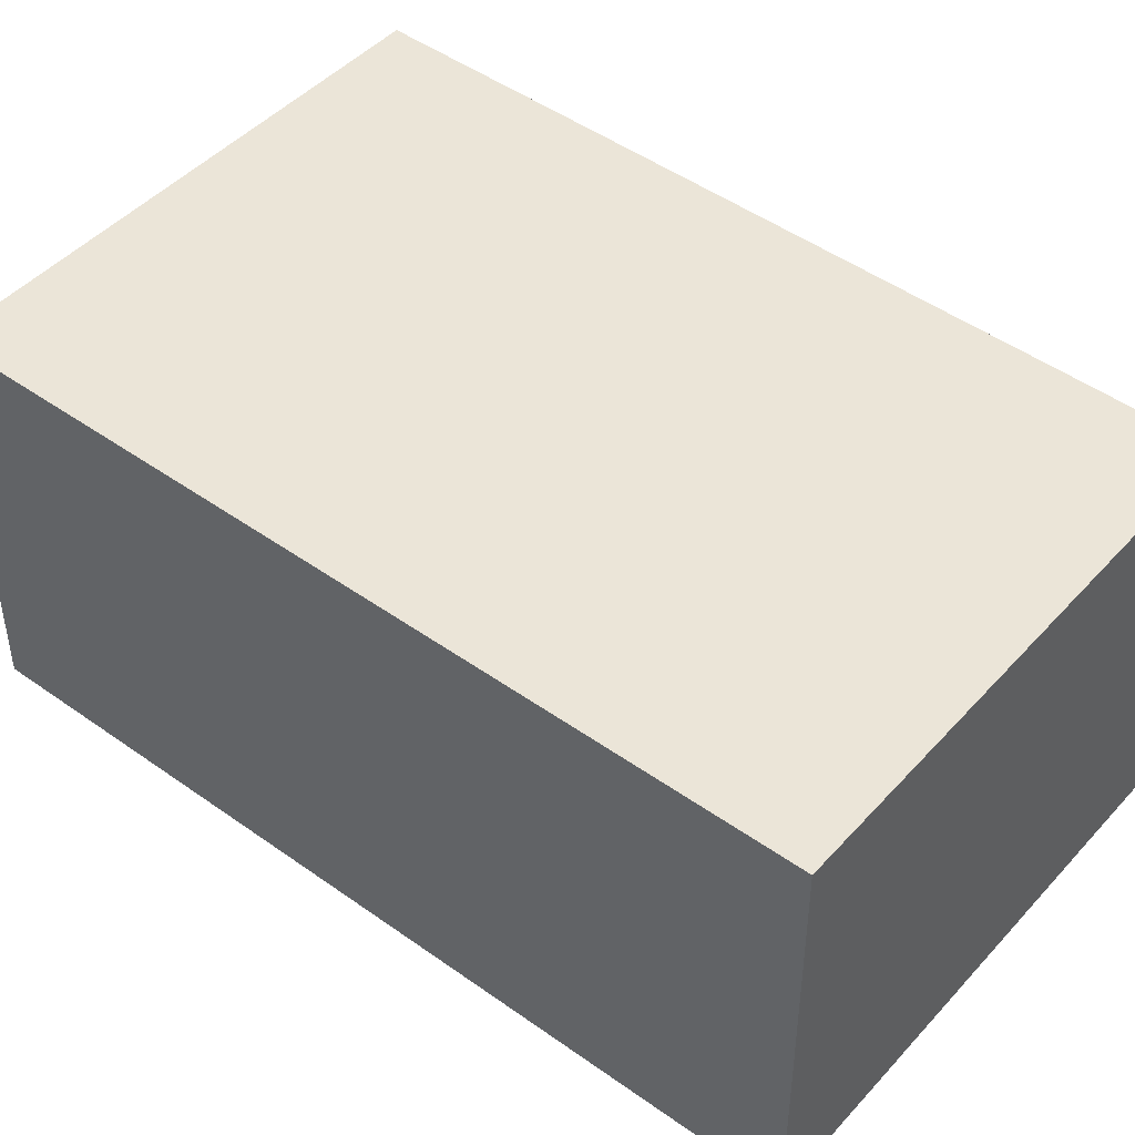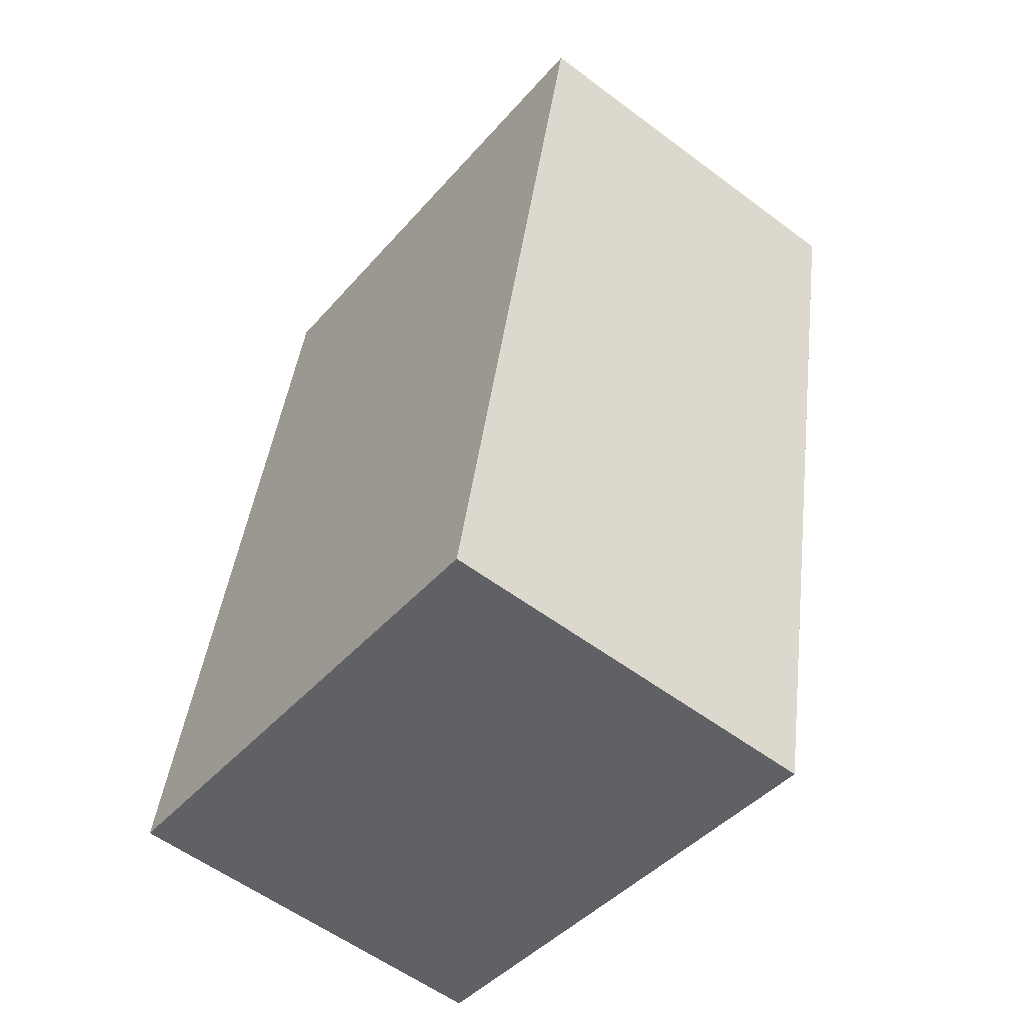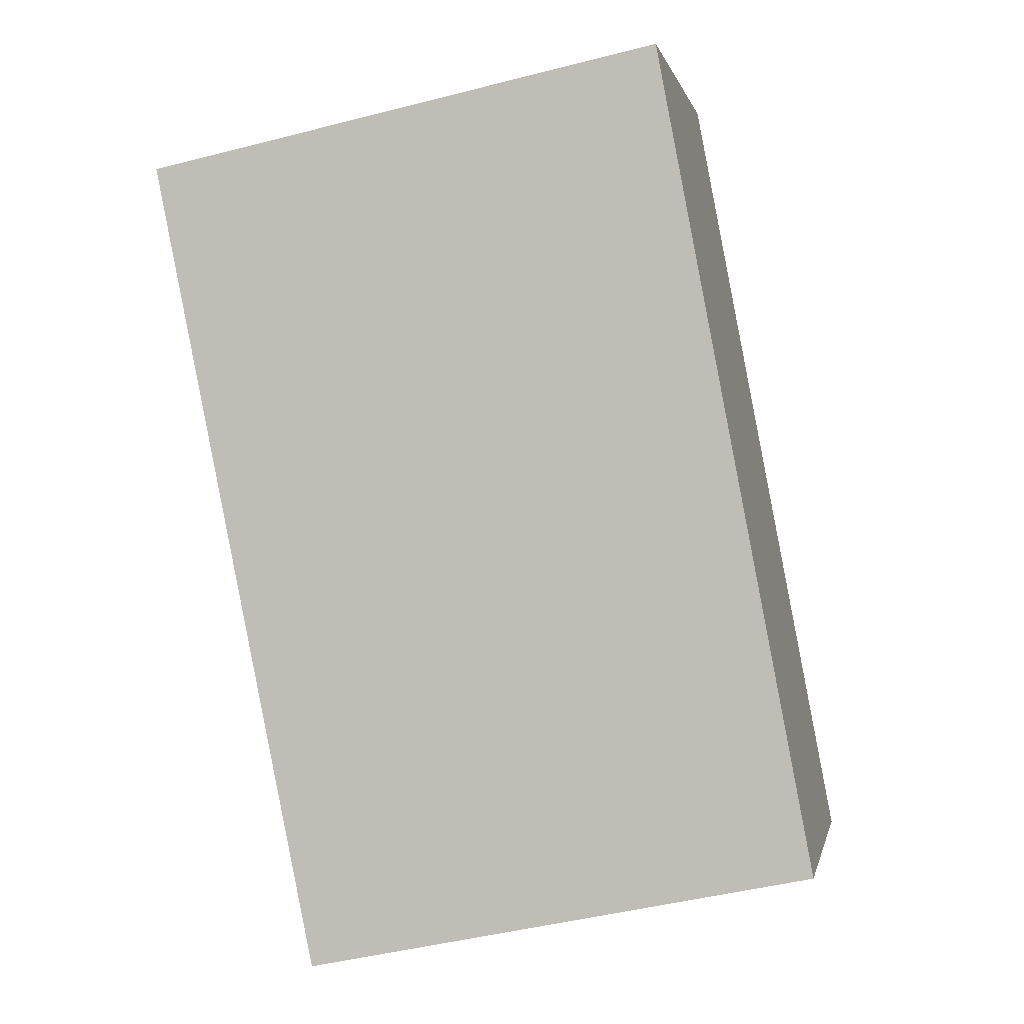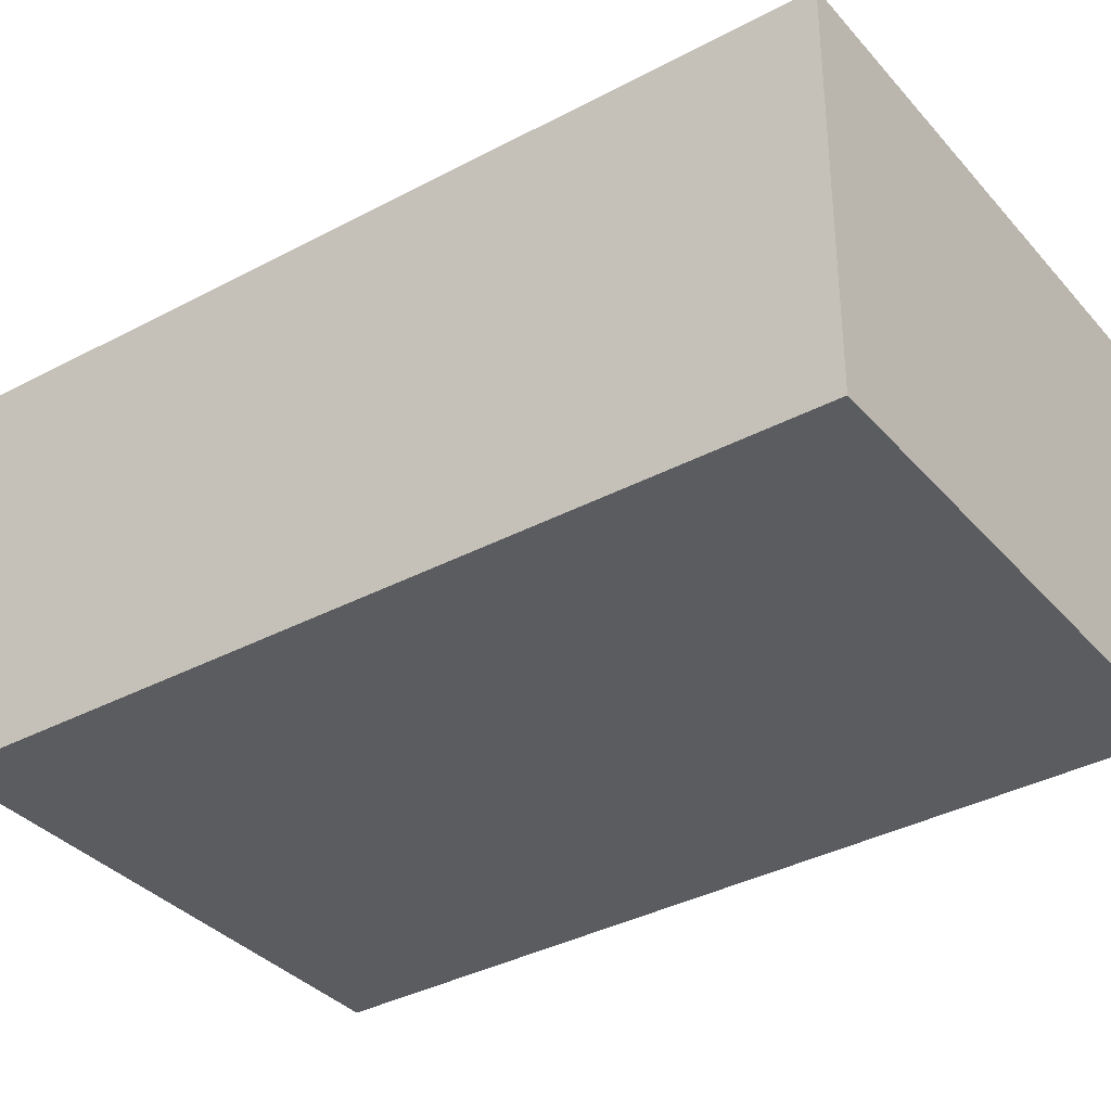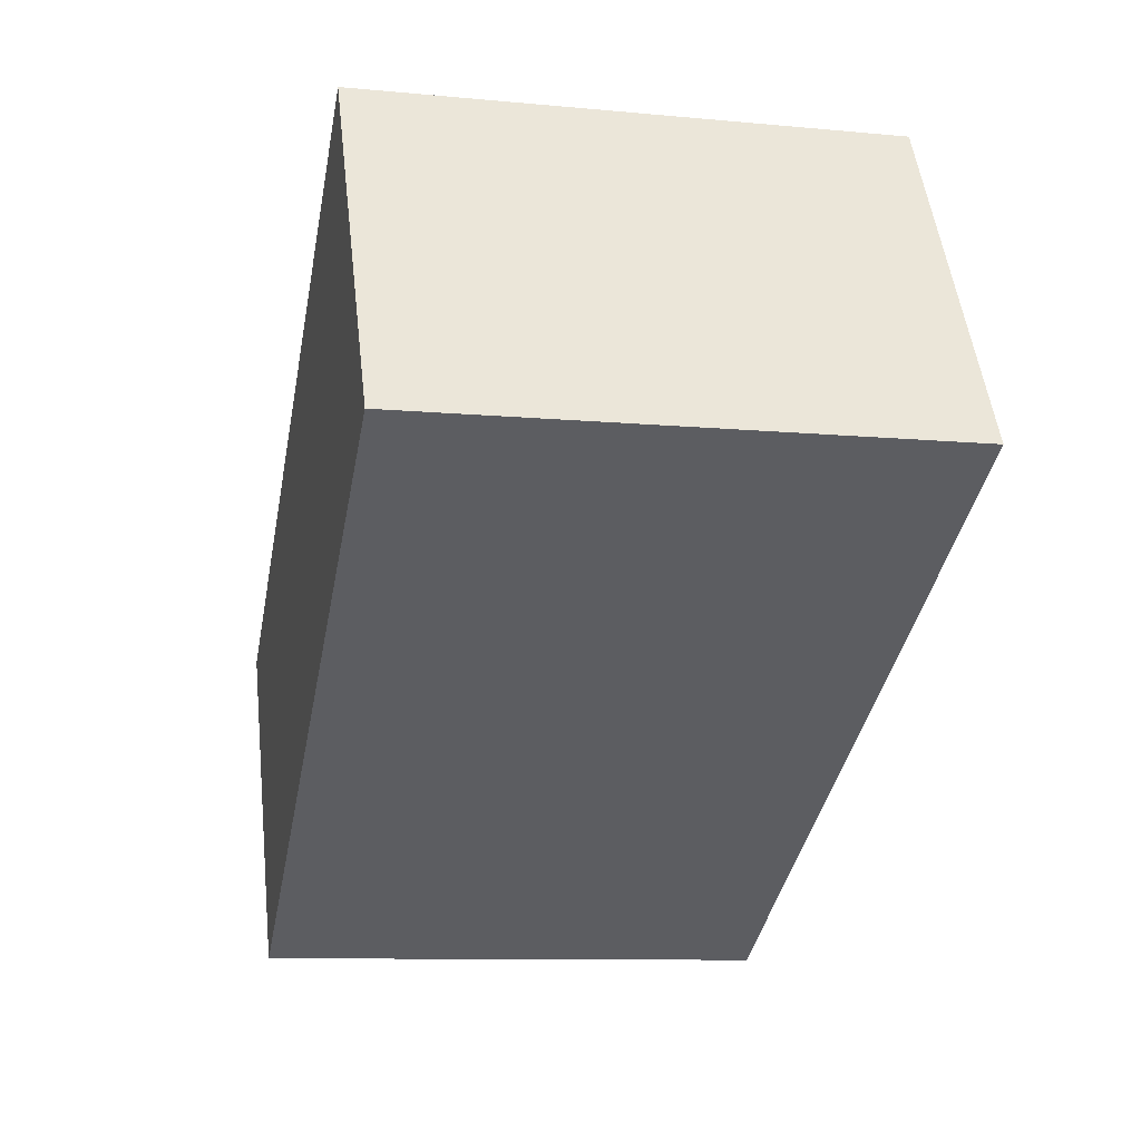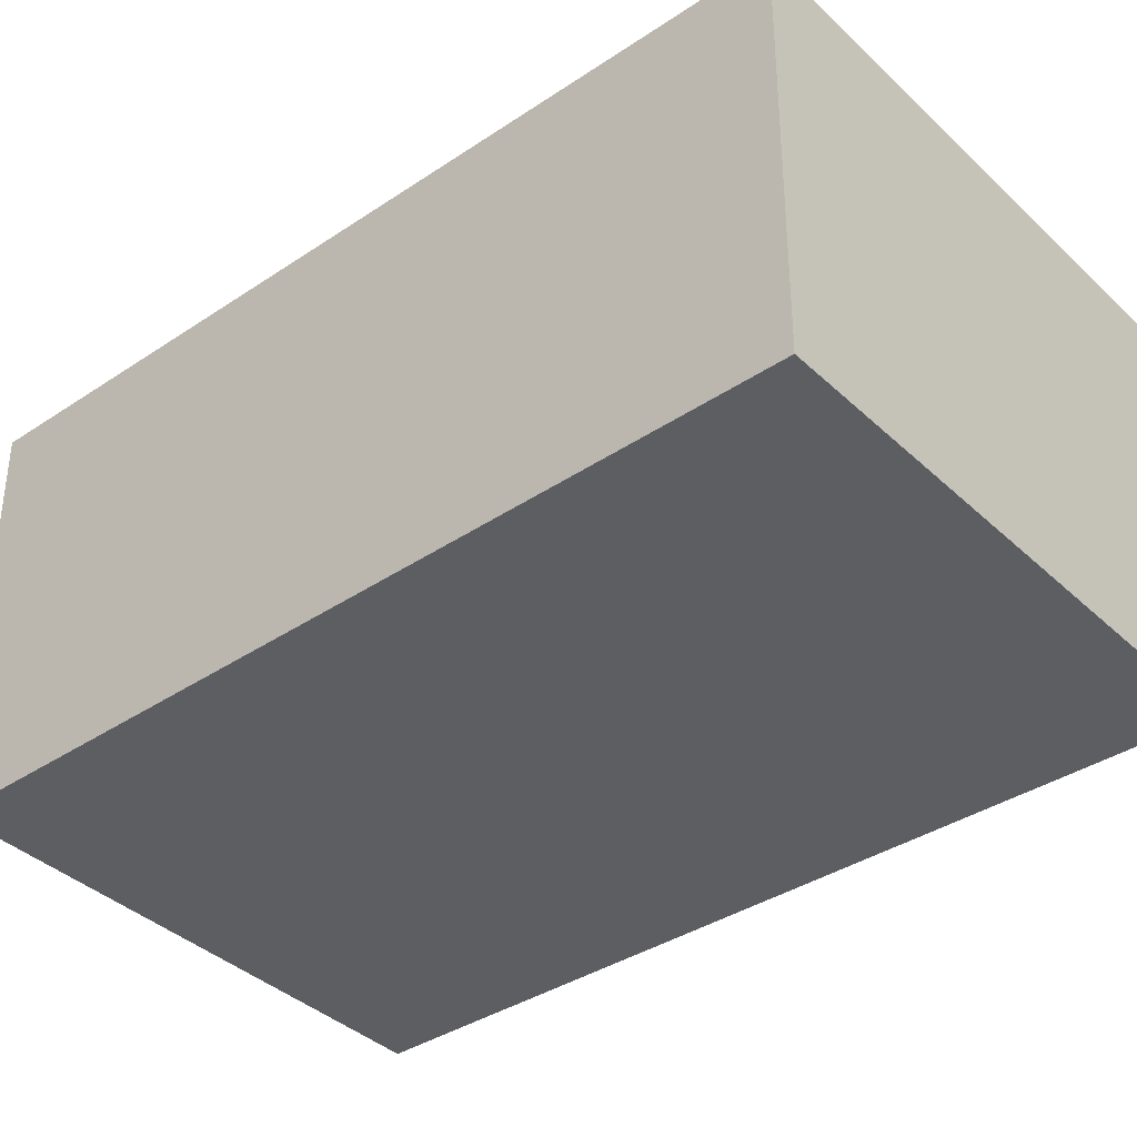
<metadata>
{"format":"obj","ext":"obj","renderer":"f3d","projection":"perspective","resolution":1024,"background":"white","views":[{"elev":45.8,"azim":140.9,"up":"+Y"},{"elev":-57.1,"azim":52.1,"up":"+Z"},{"elev":0.2,"azim":-168.9,"up":"+Z"},{"elev":-35.3,"azim":136.8,"up":"+Y"},{"elev":51.2,"azim":-6.6,"up":"+Z"},{"elev":-37.5,"azim":-38.4,"up":"+Y"}]}
</metadata>
<code>
v  0 2.015 1.234e-16
v  3.539 2.015 3.733
v  2.664 2.015 -0.56
v  0.813 2.015 4.301
v  2.664 3.429e-17 -0.56
v  0 0 0
v  0.813 -2.634e-16 4.301
v  3.539 -2.286e-16 3.733
g defaultobject
f 1 2 3
f 2 1 4
f 5 1 3
f 1 5 6
f 6 4 1
f 4 6 7
f 7 2 4
f 2 7 8
f 8 3 2
f 3 8 5
f 8 6 5
f 6 8 7

</code>
